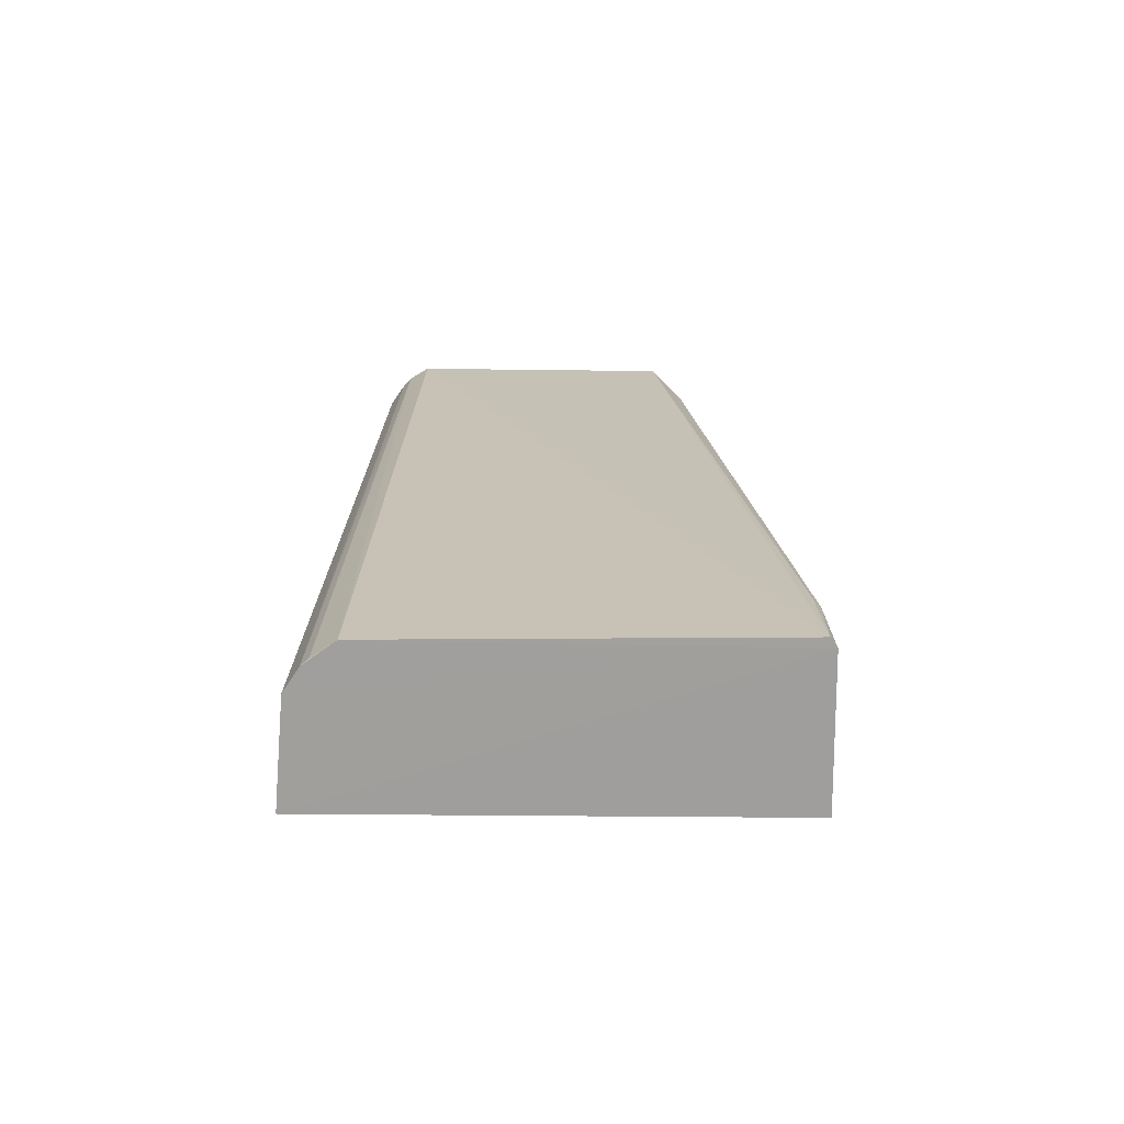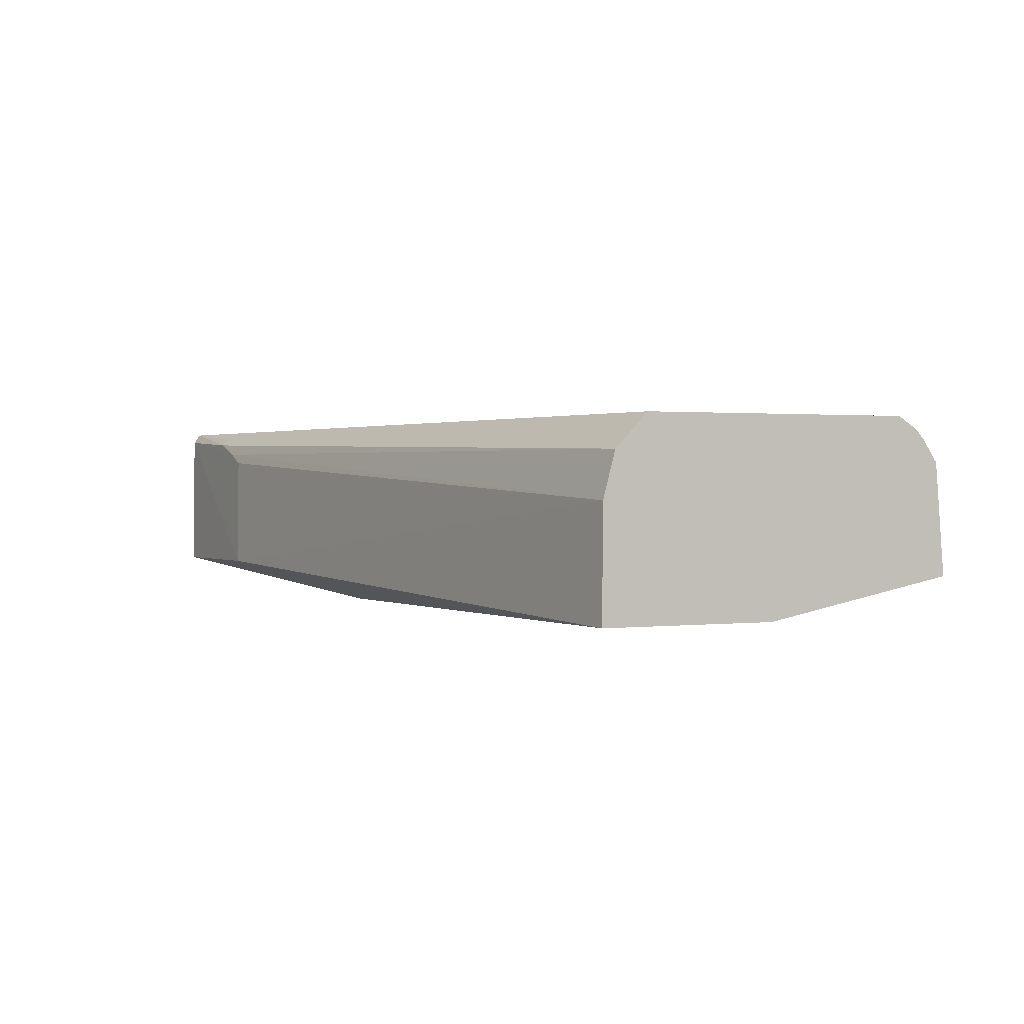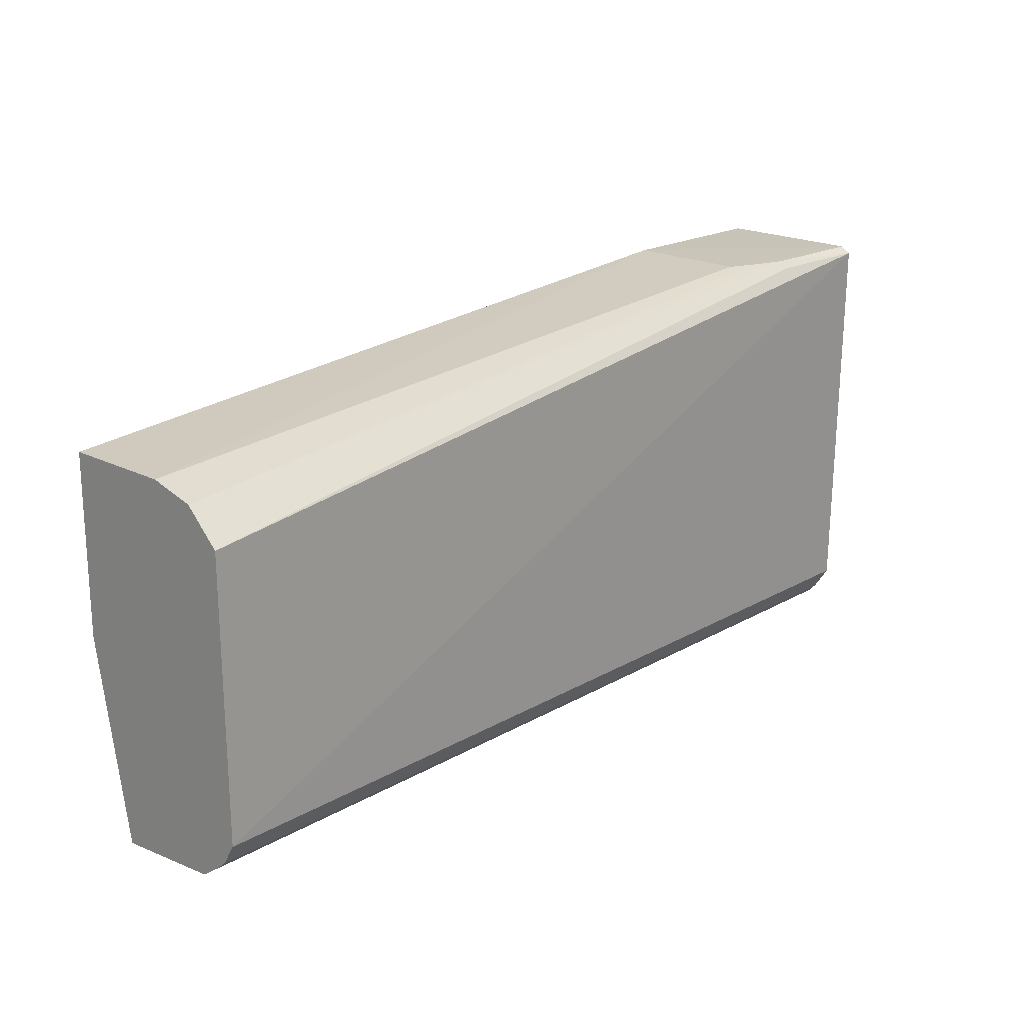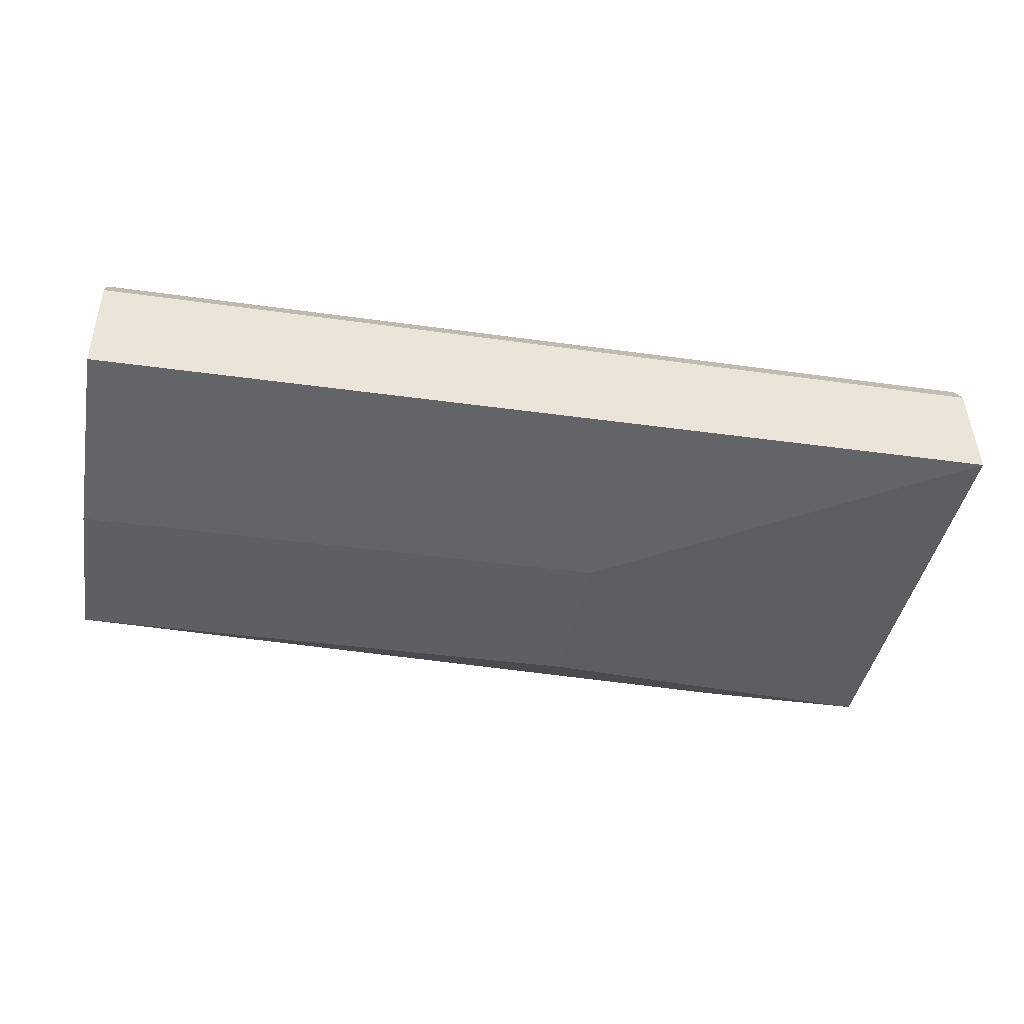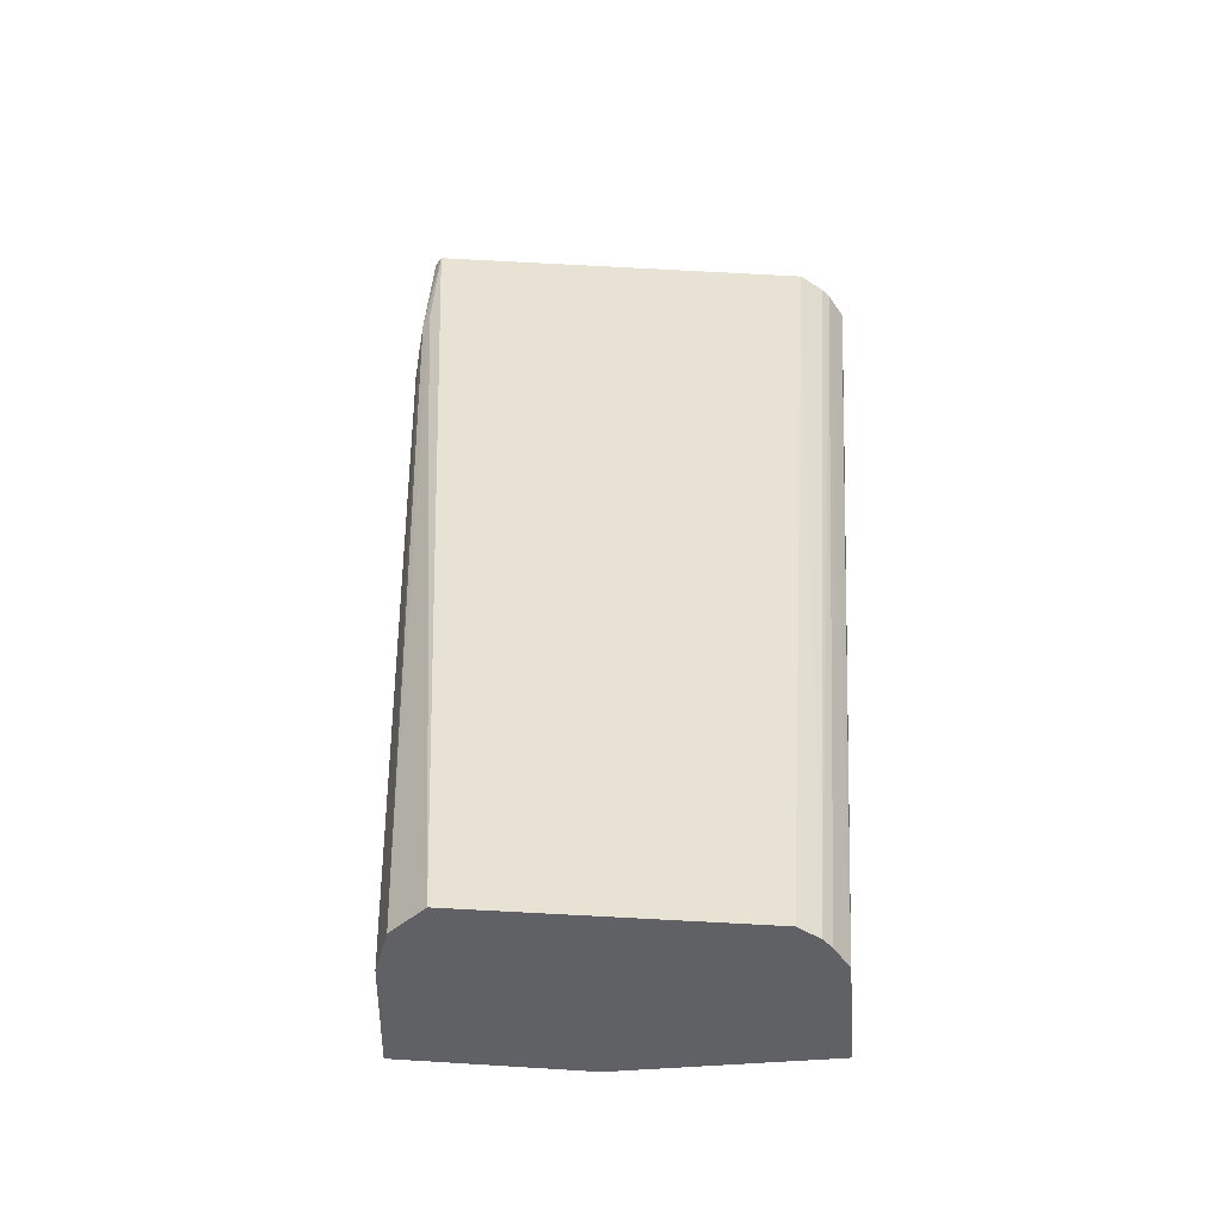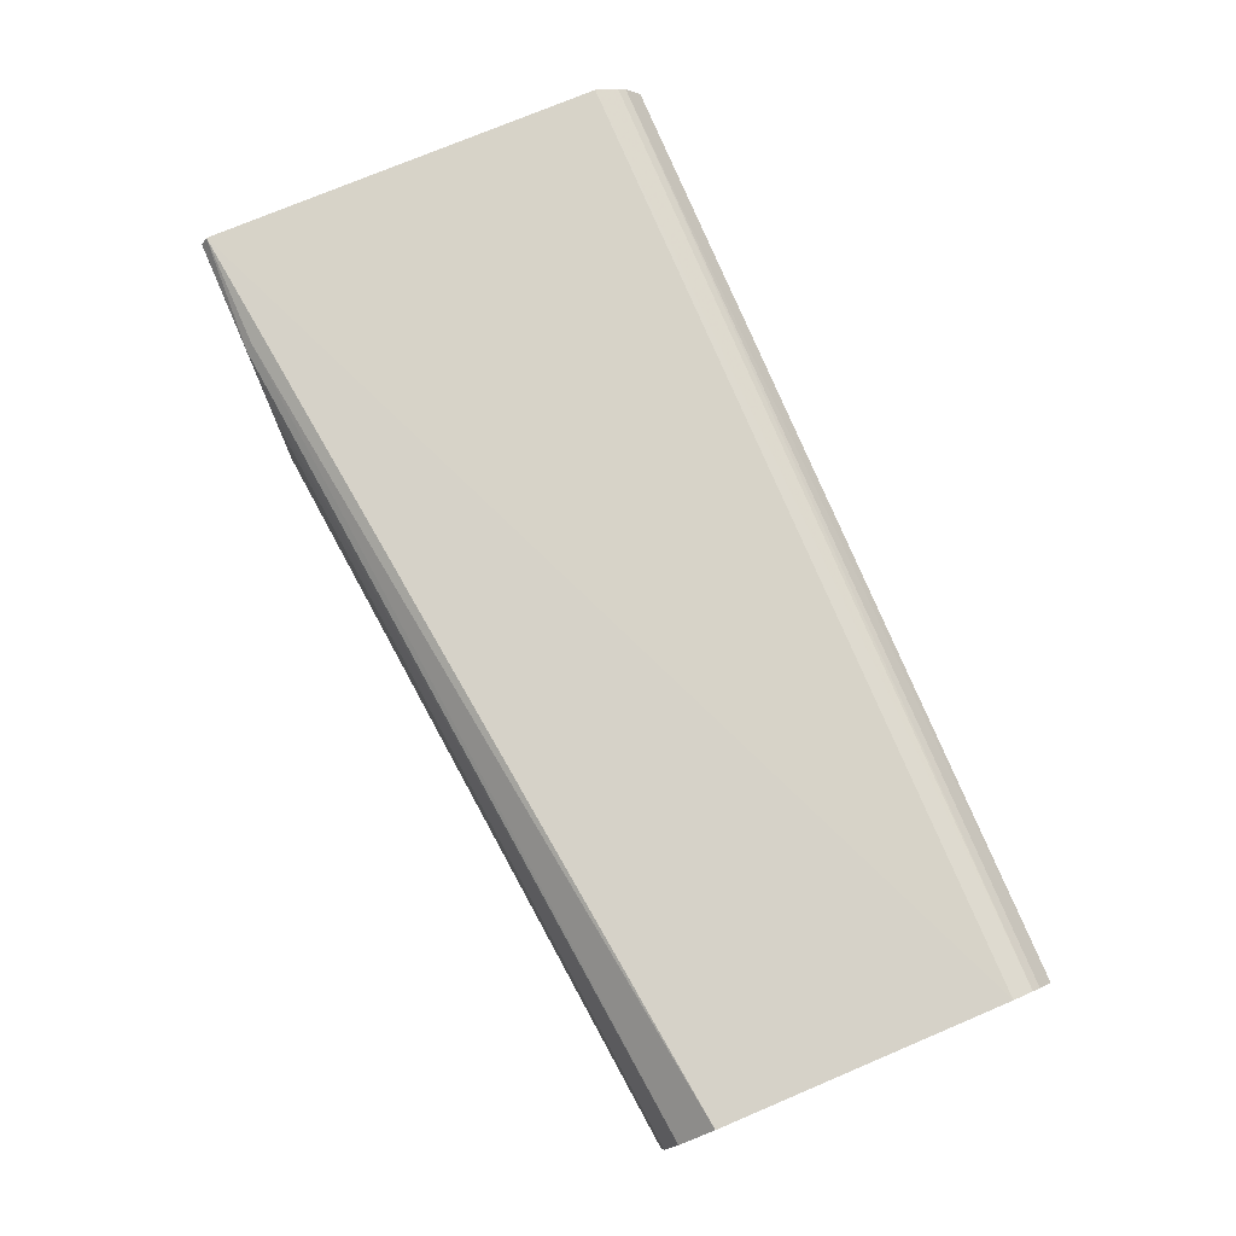
<metadata>
{"format":"obj","ext":"obj","renderer":"f3d","projection":"perspective","resolution":1024,"background":"white","views":[{"elev":19.1,"azim":90.9,"up":"+Z"},{"elev":0.3,"azim":-117.4,"up":"+Z"},{"elev":19.3,"azim":-47.0,"up":"+Y"},{"elev":-40.4,"azim":-9.7,"up":"+Z"},{"elev":40.5,"azim":-85.7,"up":"+Z"},{"elev":77.2,"azim":-112.9,"up":"+Z"}]}
</metadata>
<code>
v -0.01837 0.01359 0.01819
v -0.01839 -0.008687 0.0167
v -0.01835 0.014 0.009857
v -0.06705 0.01 0.007855
v -0.06705 -0.007164 0.01791
v -0.01835 -0.01 0.009857
v -0.02746 0.01387 0.01611
v -0.0184 -0.007026 0.01794
v -0.03836 0.01 0.007855
v -0.06705 -0.01 0.009857
v -0.01836 0.01393 0.01768
v -0.02769 0.014 0.009857
v -0.06705 0.007552 0.0178
v -0.06705 -0.008274 0.01724
v -0.06705 0.0005852 0.007855
v -0.06705 -0.009522 0.01561
v -0.02424 0.01387 0.01734
v -0.06705 0.00995 0.01369
v -0.01842 -0.008258 0.01712
v -0.03836 0.0005852 0.007855
v -0.01838 -0.009509 0.01547
v -0.06705 -0.008735 0.01674
v -0.02418 0.0135 0.01773
v -0.06705 0.009299 0.01605
v -0.02616 0.01387 0.01668
f 8 1 5
f 9 3 6
f 11 8 2
f 11 1 8
f 11 6 3
f 12 9 4
f 12 3 9
f 12 11 3
f 12 7 11
f 13 5 1
f 14 8 5
f 15 4 9
f 15 6 10
f 15 10 5
f 15 5 4
f 16 10 6
f 16 5 10
f 17 1 11
f 18 12 4
f 18 7 12
f 19 14 2
f 19 2 8
f 19 8 14
f 20 15 9
f 20 9 6
f 20 6 15
f 21 16 6
f 21 2 16
f 21 11 2
f 21 6 11
f 22 16 2
f 22 2 14
f 22 14 5
f 22 5 16
f 23 13 1
f 23 1 17
f 24 23 17
f 24 13 23
f 24 5 13
f 24 18 4
f 24 4 5
f 25 24 17
f 25 7 18
f 25 18 24
f 25 17 11
f 25 11 7

</code>
